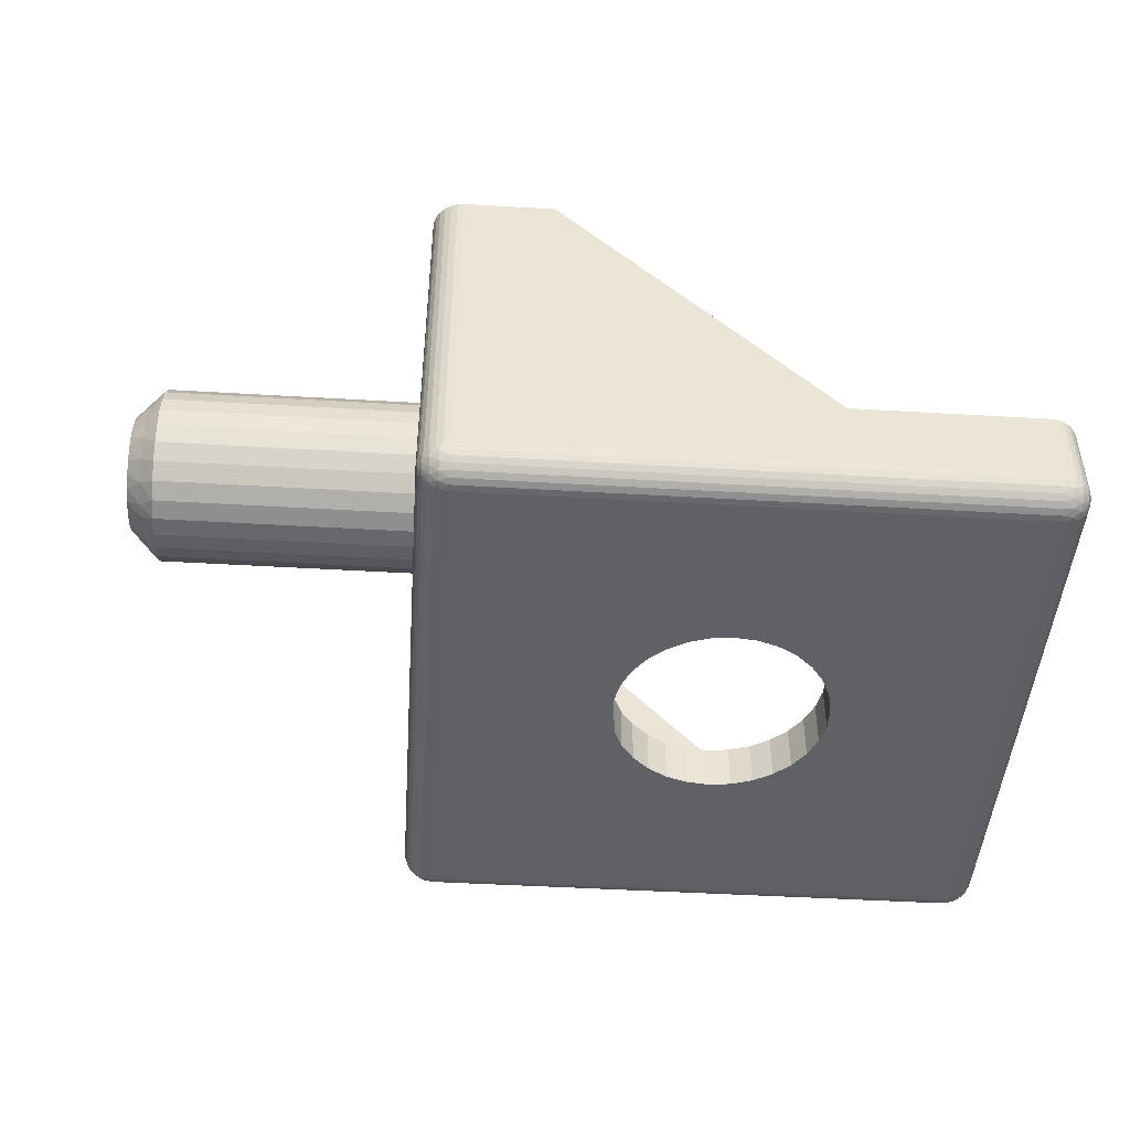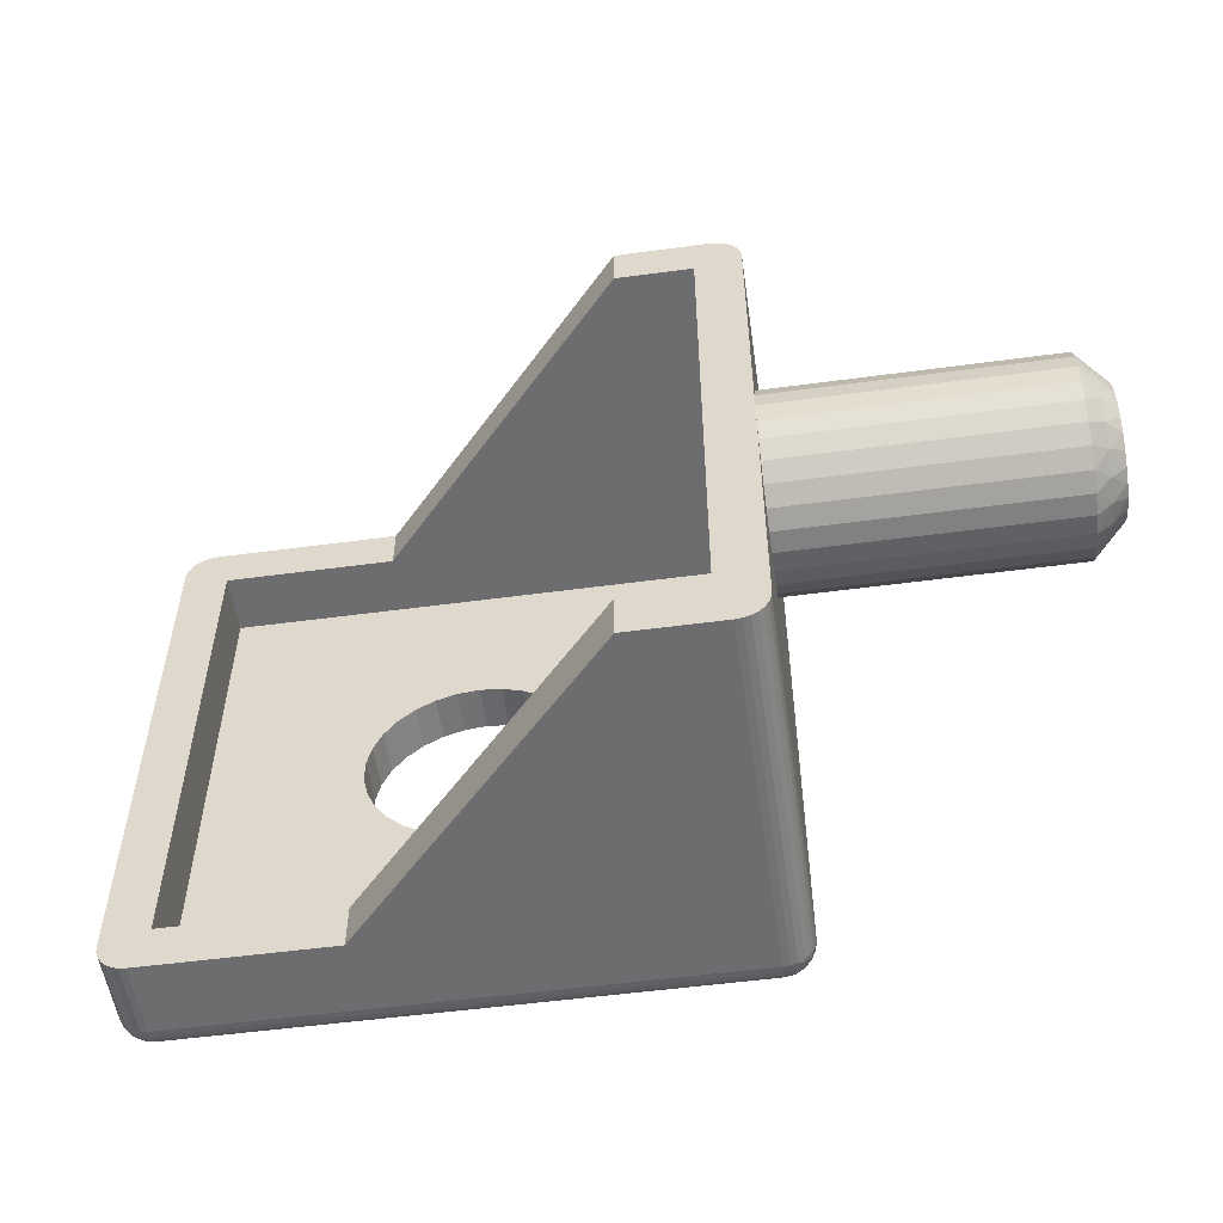
<metadata>
{"format":"obj","ext":"obj","renderer":"f3d","projection":"perspective","resolution":1024,"background":"white","views":[{"elev":-46.0,"azim":-3.9,"up":"+Y"},{"elev":-54.1,"azim":-171.9,"up":"+Z"}]}
</metadata>
<code>
v 10.5 -16.52 -78.53
v 11 -17.2 -78.7
v 11 -16.85 -78.13
v 11 -16.37 -77.65
v 10.5 -15.97 -77.98
v 10 -16 -78.67
v 10.5 -16.88 -79.23
v 10 -16.27 -79.07
v 10 -16.44 -79.52
v 11 -17.42 -79.33
v 10.25 -12.28 -79.65
v 10 -12.5 -80
v 10 -12.56 -79.52
v 10.5 -12.12 -79.23
v 10.75 -11.78 -79.57
v 11 -11.58 -79.33
v 11 -11.5 -80
v 10.25 -16.72 -79.65
v 10 -16.5 -80
v 10.75 -17.22 -79.57
v 11 -17.5 -80
v 10 -12.73 -79.07
v 11 -11.8 -78.7
v 10.5 -12.48 -78.53
v 10 -13 -78.67
v 11 -12.15 -78.13
v 10.5 -13.03 -77.98
v 10 -13.36 -78.35
v 10 -13.79 -78.13
v 11 -12.63 -77.65
v 11 -13.2 -77.3
v 10.5 -13.73 -77.62
v 10 -14.26 -78.01
v 11 -13.83 -77.08
v 10.5 -14.5 -77.5
v 10 -14.74 -78.01
v 11 -14.5 -77
v 11 -15.17 -77.08
v 10.5 -15.27 -77.62
v 10 -15.21 -78.13
v 11 -15.8 -77.3
v 10 -15.64 -78.35
v 30 -23 -83.5
v 29.27 -23 -83.42
v 30 -24.5 -83.5
v 29.27 -24.5 -83.42
v 28.58 -23 -83.2
v 28.58 -24.5 -83.2
v 27.94 -23 -82.83
v 27.94 -24.5 -82.83
v 27.4 -23 -82.34
v 27.4 -24.5 -82.34
v 26.97 -23 -81.75
v 26.97 -24.5 -81.75
v 26.67 -23 -81.08
v 26.67 -24.5 -81.08
v 26.52 -23 -80.37
v 26.52 -24.5 -80.37
v 26.52 -23 -79.63
v 26.52 -24.5 -79.63
v 26.67 -23 -78.92
v 26.67 -24.5 -78.92
v 26.97 -23 -78.25
v 26.97 -24.5 -78.25
v 27.4 -23 -77.66
v 27.4 -24.5 -77.66
v 27.94 -23 -77.17
v 27.94 -24.5 -77.17
v 28.58 -23 -76.8
v 28.58 -24.5 -76.8
v 29.27 -23 -76.58
v 29.27 -24.5 -76.58
v 30 -23 -76.5
v 30 -24.5 -76.5
v 20 -11.58 -79.33
v 20 -11.5 -80
v 20 -11.8 -78.7
v 20 -12.15 -78.13
v 20 -12.63 -77.65
v 20 -13.2 -77.3
v 20 -13.83 -77.08
v 20 -14.5 -77
v 20 -15.17 -77.08
v 20 -15.8 -77.3
v 20 -16.37 -77.65
v 20 -16.85 -78.13
v 20 -17.2 -78.7
v 20 -17.42 -79.33
v 20 -17.5 -80
v 39 -21 -70
v 32.82 -21 -70
v 39 -23.5 -70
v 21 -23.5 -70
v 24 -11.5 -70
v 21 -11.5 -70
v 40 -21 -89
v 40 -21 -71
v 40 -23.5 -89
v 40 -23.5 -71
v 21 -11.5 -90
v 24 -11.5 -90
v 21 -23.5 -90
v 32.82 -21 -90
v 39 -23.5 -90
v 39 -21 -90
v 20 -23.5 -71
v 20 -11.5 -71
v 20 -11.5 -89
v 20 -11.58 -80.67
v 20 -23.5 -89
v 20 -16.85 -81.87
v 20 -16.37 -82.35
v 20 -15.8 -82.7
v 20 -17.2 -81.3
v 20 -17.42 -80.67
v 20 -15.17 -82.92
v 20 -14.5 -83
v 20 -13.83 -82.92
v 20 -13.2 -82.7
v 20 -12.63 -82.35
v 20 -12.15 -81.87
v 20 -11.8 -81.3
v 21 -24.5 -89
v 30.73 -24.5 -76.58
v 39 -24.5 -71
v 31.42 -24.5 -76.8
v 32.06 -24.5 -77.17
v 32.6 -24.5 -77.66
v 33.03 -24.5 -78.25
v 33.33 -24.5 -78.92
v 33.48 -24.5 -79.63
v 33.48 -24.5 -80.37
v 39 -24.5 -89
v 21 -24.5 -71
v 31.42 -24.5 -83.2
v 32.06 -24.5 -82.83
v 30.73 -24.5 -83.42
v 32.6 -24.5 -82.34
v 33.03 -24.5 -81.75
v 33.33 -24.5 -81.08
v 21.5 -11.5 -88.5
v 20.78 -11.5 -89.97
v 20.57 -11.5 -89.9
v 20.38 -11.5 -89.78
v 20.22 -11.5 -89.62
v 20.1 -11.5 -89.43
v 20.03 -11.5 -89.22
v 24 -11.5 -88.5
v 21.5 -11.5 -71.5
v 20.03 -11.5 -70.78
v 20.1 -11.5 -70.57
v 20.22 -11.5 -70.38
v 20.38 -11.5 -70.22
v 20.57 -11.5 -70.1
v 20.78 -11.5 -70.03
v 24 -11.5 -71.5
v 21.5 -23 -88.5
v 32.82 -21 -88.5
v 38.5 -23 -88.5
v 38.5 -21 -88.5
v 21.5 -23 -71.5
v 32.82 -21 -71.5
v 38.5 -23 -71.5
v 38.5 -21 -71.5
v 30.73 -23 -76.58
v 31.42 -23 -76.8
v 32.06 -23 -77.17
v 32.6 -23 -77.66
v 33.03 -23 -78.25
v 33.33 -23 -78.92
v 33.48 -23 -79.63
v 33.48 -23 -80.37
v 31.42 -23 -83.2
v 32.06 -23 -82.83
v 30.73 -23 -83.42
v 32.6 -23 -82.34
v 33.03 -23 -81.75
v 33.33 -23 -81.08
v 39.43 -21 -89.9
v 39.62 -21 -89.78
v 39.22 -21 -89.97
v 39.78 -21 -89.62
v 39.9 -21 -89.43
v 39.97 -21 -89.22
v 39.22 -21 -70.03
v 39.97 -21 -70.78
v 39.43 -21 -70.1
v 39.9 -21 -70.57
v 39.62 -21 -70.22
v 39.78 -21 -70.38
v 11 -17.42 -80.67
v 11 -17.2 -81.3
v 11 -16.85 -81.87
v 11 -16.37 -82.35
v 11 -15.8 -82.7
v 11 -15.17 -82.92
v 11 -14.5 -83
v 11 -13.83 -82.92
v 11 -13.2 -82.7
v 11 -12.63 -82.35
v 11 -12.15 -81.87
v 11 -11.8 -81.3
v 11 -11.58 -80.67
v 10 -13.79 -81.87
v 10 -13 -81.33
v 10 -13.36 -81.65
v 10 -12.56 -80.48
v 10 -15.21 -81.87
v 10 -14.26 -81.99
v 10 -14.74 -81.99
v 10 -16 -81.33
v 10 -12.73 -80.93
v 10 -15.64 -81.65
v 10 -16.44 -80.48
v 10 -16.27 -80.93
v 10.5 -12.48 -81.47
v 10.5 -13.03 -82.02
v 10.5 -12.12 -80.77
v 10.25 -16.72 -80.35
v 10.5 -16.88 -80.77
v 10.75 -17.22 -80.43
v 10.25 -12.28 -80.35
v 10.75 -11.78 -80.43
v 10.5 -16.52 -81.47
v 10.5 -15.97 -82.02
v 10.5 -15.27 -82.38
v 10.5 -14.5 -82.5
v 10.5 -13.73 -82.38
v 39.22 -23.5 -89.97
v 39.43 -23.5 -89.9
v 39.62 -23.5 -89.78
v 39.78 -23.5 -89.62
v 39.9 -23.5 -89.43
v 39.97 -23.5 -89.22
v 39.59 -23.75 -89.77
v 39.31 -23.65 -89.94
v 39.59 -23.98 -89.65
v 39.31 -23.93 -89.85
v 39.81 -23.92 -89.42
v 39.59 -24.15 -89.48
v 39.81 -24.02 -89.27
v 39.22 -24.47 -89
v 39 -24.47 -89.22
v 39.95 -23.79 -89.1
v 39.97 -23.72 -89
v 39.9 -23.93 -89
v 39.81 -24.08 -89.09
v 39.81 -23.77 -89.52
v 39.95 -23.75 -89.18
v 39.81 -23.59 -89.58
v 39.95 -23.68 -89.25
v 39.95 -23.6 -89.29
v 39.99 -23.65 -89.05
v 39 -23.72 -89.97
v 39.99 -23.64 -89.07
v 39.99 -23.55 -89.15
v 39.31 -24.44 -89.15
v 39.43 -24.4 -89
v 39.31 -24.35 -89.43
v 39 -24.4 -89.43
v 39 -24.28 -89.62
v 39.31 -24.17 -89.67
v 39 -24.12 -89.78
v 39.59 -24.27 -89.25
v 39.62 -24.28 -89
v 39 -23.93 -89.9
v 39.78 -24.12 -89
v 39.97 -23.5 -70.78
v 39.9 -23.5 -70.57
v 39.78 -23.5 -70.38
v 39.62 -23.5 -70.22
v 39.43 -23.5 -70.1
v 39.22 -23.5 -70.03
v 39.97 -23.72 -71
v 39.9 -23.93 -71
v 39.78 -24.12 -71
v 39.62 -24.28 -71
v 39.43 -24.4 -71
v 39.22 -24.47 -71
v 21 -23.72 -89.97
v 21 -23.93 -89.9
v 21 -24.12 -89.78
v 21 -24.28 -89.62
v 21 -24.4 -89.43
v 21 -24.47 -89.22
v 20.03 -23.5 -89.22
v 20.1 -23.5 -89.43
v 20.22 -23.5 -89.62
v 20.38 -23.5 -89.78
v 20.57 -23.5 -89.9
v 20.78 -23.5 -89.97
v 39.59 -24.27 -70.75
v 39.59 -24.15 -70.52
v 39.31 -24.35 -70.57
v 39.31 -24.44 -70.85
v 39.81 -23.92 -70.58
v 39.59 -23.98 -70.35
v 39.81 -23.77 -70.48
v 39 -23.72 -70.03
v 39.95 -23.6 -70.71
v 39.81 -23.59 -70.42
v 39.81 -24.02 -70.73
v 39.95 -23.68 -70.75
v 39.81 -24.08 -70.91
v 39.95 -23.75 -70.82
v 39.95 -23.79 -70.9
v 39.99 -23.55 -70.85
v 39 -24.47 -70.78
v 39.99 -23.57 -70.86
v 39.99 -23.65 -70.95
v 39.31 -23.65 -70.06
v 39.31 -23.93 -70.15
v 39 -23.93 -70.1
v 39 -24.12 -70.22
v 39.31 -24.17 -70.33
v 39 -24.28 -70.38
v 39.59 -23.75 -70.23
v 39 -24.4 -70.57
v 20.41 -24.07 -89.57
v 20.41 -24.22 -89.37
v 20.19 -23.98 -89.35
v 20.69 -24.4 -89.29
v 20.78 -24.47 -89
v 20.57 -24.4 -89
v 20.41 -24.3 -89.13
v 20.41 -23.87 -89.72
v 20.19 -23.85 -89.48
v 20.19 -23.68 -89.56
v 20.69 -24.27 -89.56
v 20.41 -23.63 -89.8
v 20.69 -24.06 -89.77
v 20.69 -23.79 -89.9
v 20.01 -23.64 -89.06
v 20.03 -23.72 -89
v 20.05 -23.78 -89.14
v 20.05 -23.81 -89.05
v 20.01 -23.56 -89.14
v 20.05 -23.55 -89.31
v 20.05 -23.64 -89.28
v 20.05 -23.72 -89.22
v 20 -23.57 -89.04
v 20.1 -23.93 -89
v 20.19 -24.06 -89.18
v 20.22 -24.12 -89
v 20.38 -24.28 -89
v 21 -23.72 -70.03
v 21 -23.93 -70.1
v 21 -24.12 -70.22
v 21 -24.28 -70.38
v 21 -24.4 -70.57
v 21 -24.47 -70.78
v 20.03 -23.72 -71
v 20.1 -23.93 -71
v 20.22 -24.12 -71
v 20.38 -24.28 -71
v 20.57 -24.4 -71
v 20.78 -24.47 -71
v 20.41 -24.07 -70.43
v 20.41 -23.87 -70.28
v 20.19 -23.85 -70.52
v 20.69 -23.79 -70.1
v 20.78 -23.5 -70.03
v 20.57 -23.5 -70.1
v 20.41 -23.63 -70.2
v 20.41 -24.22 -70.63
v 20.19 -23.98 -70.65
v 20.19 -24.06 -70.82
v 20.69 -24.06 -70.23
v 20.41 -24.3 -70.87
v 20.69 -24.27 -70.44
v 20.69 -24.4 -70.71
v 20.01 -23.56 -70.86
v 20.03 -23.5 -70.78
v 20.05 -23.64 -70.72
v 20.05 -23.55 -70.69
v 20.01 -23.64 -70.94
v 20.05 -23.81 -70.95
v 20.05 -23.78 -70.86
v 20.05 -23.72 -70.78
v 20 -23.54 -70.93
v 20.1 -23.5 -70.57
v 20.19 -23.68 -70.44
v 20.22 -23.5 -70.38
v 20.38 -23.5 -70.22
f 1 2 3
f 1 4 5
f 1 5 6
f 7 8 9
f 7 10 2
f 7 2 1
f 7 1 8
f 11 12 13
f 11 13 14
f 15 16 17
f 15 17 12
f 15 12 11
f 15 14 16
f 15 11 14
f 18 9 19
f 18 7 9
f 20 19 21
f 20 21 10
f 20 10 7
f 20 18 19
f 20 7 18
f 14 13 22
f 14 23 16
f 24 22 25
f 24 26 23
f 24 23 14
f 24 14 22
f 27 28 29
f 27 25 28
f 27 30 26
f 27 31 30
f 27 24 25
f 27 26 24
f 32 29 33
f 32 34 31
f 32 27 29
f 32 31 27
f 35 33 36
f 35 37 34
f 35 38 37
f 35 34 32
f 35 32 33
f 39 36 40
f 39 41 38
f 39 35 36
f 39 38 35
f 5 42 6
f 5 40 42
f 5 4 41
f 5 39 40
f 5 41 39
f 1 6 8
f 1 3 4
f 43 44 45
f 45 44 46
f 46 47 48
f 44 47 46
f 48 49 50
f 47 49 48
f 50 51 52
f 49 51 50
f 52 53 54
f 51 53 52
f 54 55 56
f 53 55 54
f 56 57 58
f 55 57 56
f 58 59 60
f 57 59 58
f 60 61 62
f 59 61 60
f 62 63 64
f 61 63 62
f 64 65 66
f 63 65 64
f 66 67 68
f 65 67 66
f 68 69 70
f 67 69 68
f 70 71 72
f 69 71 70
f 72 73 74
f 71 73 72
f 75 17 16
f 75 76 17
f 77 16 23
f 77 75 16
f 78 23 26
f 78 77 23
f 79 26 30
f 79 78 26
f 80 30 31
f 80 79 30
f 81 31 34
f 81 80 31
f 82 34 37
f 82 81 34
f 83 37 38
f 83 82 37
f 84 38 41
f 84 83 38
f 85 41 4
f 85 84 41
f 86 4 3
f 86 85 4
f 87 3 2
f 87 86 3
f 88 2 10
f 88 87 2
f 89 10 21
f 89 88 10
f 90 91 92
f 91 93 92
f 91 94 93
f 94 95 93
f 96 97 98
f 97 99 98
f 100 101 102
f 102 101 103
f 103 104 102
f 103 105 104
f 106 107 84
f 76 108 109
f 107 76 75
f 110 111 112
f 110 113 108
f 112 113 110
f 110 114 111
f 110 115 114
f 113 116 108
f 116 117 108
f 110 89 115
f 117 118 108
f 118 119 108
f 119 120 108
f 89 106 88
f 88 106 87
f 87 106 86
f 110 106 89
f 120 121 108
f 106 85 86
f 121 122 108
f 106 84 85
f 122 109 108
f 84 107 83
f 83 107 82
f 82 107 81
f 81 107 80
f 80 107 79
f 79 107 78
f 78 107 77
f 77 107 75
f 123 50 52
f 124 125 74
f 52 54 123
f 126 125 124
f 127 125 126
f 128 125 127
f 129 125 128
f 130 125 129
f 123 48 50
f 131 125 130
f 132 125 131
f 133 125 132
f 54 56 123
f 74 125 134
f 123 46 48
f 56 58 123
f 123 45 46
f 58 60 123
f 62 134 60
f 64 134 62
f 66 134 64
f 60 134 123
f 135 133 136
f 137 133 135
f 45 133 137
f 123 133 45
f 133 138 136
f 66 68 134
f 133 139 138
f 68 70 134
f 133 140 139
f 70 72 134
f 133 132 140
f 72 74 134
f 141 100 142
f 141 142 143
f 141 143 144
f 141 144 145
f 141 145 146
f 141 146 147
f 141 147 108
f 101 100 141
f 148 101 141
f 76 141 108
f 149 76 107
f 149 107 150
f 149 150 151
f 149 151 152
f 153 149 152
f 154 149 153
f 155 149 154
f 95 149 155
f 94 156 149
f 94 149 95
f 149 141 76
f 157 148 141
f 158 148 157
f 159 160 158
f 159 158 157
f 149 161 157
f 149 157 141
f 156 161 149
f 156 162 161
f 163 161 162
f 164 163 162
f 163 164 160
f 163 160 159
f 163 165 73
f 163 166 165
f 163 167 166
f 163 168 167
f 163 169 168
f 163 170 169
f 163 171 170
f 49 157 51
f 163 172 171
f 53 51 157
f 163 159 172
f 163 73 161
f 47 157 49
f 55 53 157
f 44 157 47
f 57 55 157
f 43 157 44
f 161 59 57
f 161 61 59
f 161 63 61
f 161 65 63
f 161 57 157
f 159 173 174
f 159 175 173
f 159 43 175
f 159 157 43
f 176 159 174
f 67 65 161
f 177 159 176
f 69 67 161
f 178 159 177
f 71 69 161
f 172 159 178
f 73 71 161
f 101 158 103
f 148 158 101
f 156 91 162
f 94 91 156
f 179 160 180
f 181 160 179
f 105 160 181
f 103 160 105
f 158 160 103
f 160 182 180
f 160 183 182
f 160 184 183
f 160 96 184
f 91 164 162
f 91 90 164
f 164 97 160
f 160 97 96
f 90 185 164
f 164 186 97
f 185 187 164
f 164 188 186
f 187 189 164
f 164 190 188
f 189 190 164
f 115 89 21
f 115 21 191
f 114 191 192
f 114 115 191
f 111 192 193
f 111 114 192
f 112 193 194
f 112 194 195
f 112 111 193
f 113 112 195
f 116 195 196
f 116 113 195
f 117 196 197
f 117 116 196
f 118 197 198
f 118 117 197
f 119 198 199
f 119 118 198
f 120 199 200
f 120 119 199
f 121 200 201
f 121 120 200
f 122 201 202
f 122 121 201
f 109 202 203
f 109 122 202
f 76 203 17
f 76 109 203
f 204 205 206
f 13 12 207
f 208 204 209
f 208 209 210
f 211 212 205
f 211 208 213
f 211 205 204
f 211 204 208
f 29 28 25
f 214 211 215
f 214 212 211
f 8 19 9
f 6 207 212
f 6 214 19
f 6 42 40
f 6 40 36
f 6 36 33
f 6 33 29
f 6 25 22
f 6 22 13
f 6 13 207
f 6 29 25
f 6 212 214
f 6 19 8
f 73 165 74
f 74 165 124
f 124 166 126
f 165 166 124
f 126 167 127
f 166 167 126
f 127 168 128
f 167 168 127
f 128 169 129
f 168 169 128
f 129 170 130
f 169 170 129
f 130 171 131
f 170 171 130
f 131 172 132
f 171 172 131
f 132 178 140
f 172 178 132
f 140 177 139
f 178 177 140
f 139 176 138
f 177 176 139
f 138 174 136
f 176 174 138
f 136 173 135
f 174 173 136
f 135 175 137
f 173 175 135
f 137 43 45
f 175 43 137
f 216 202 201
f 216 200 217
f 216 217 205
f 218 212 207
f 218 203 202
f 218 202 216
f 218 216 212
f 219 19 214
f 219 214 220
f 221 21 19
f 221 191 21
f 221 220 191
f 221 19 219
f 221 219 220
f 222 207 12
f 222 218 207
f 223 12 17
f 223 17 203
f 223 203 218
f 223 222 12
f 223 218 222
f 220 214 215
f 220 192 191
f 224 215 211
f 224 193 192
f 224 192 220
f 224 220 215
f 225 213 208
f 225 211 213
f 225 194 193
f 225 195 194
f 225 193 224
f 225 224 211
f 226 208 210
f 226 196 195
f 226 225 208
f 226 195 225
f 227 210 209
f 227 197 196
f 227 198 197
f 227 226 210
f 227 196 226
f 228 209 204
f 228 199 198
f 228 227 209
f 228 198 227
f 217 206 205
f 217 204 206
f 217 200 199
f 217 228 204
f 217 199 228
f 216 205 212
f 216 201 200
f 104 105 181
f 229 181 179
f 229 104 181
f 230 179 180
f 230 229 179
f 231 180 182
f 231 230 180
f 232 182 183
f 232 231 182
f 233 183 184
f 233 232 183
f 234 184 96
f 234 233 184
f 98 234 96
f 235 236 230
f 235 237 238
f 235 238 236
f 239 240 237
f 239 241 240
f 242 133 243
f 244 245 246
f 244 246 247
f 244 247 241
f 248 237 235
f 248 239 237
f 249 241 239
f 249 244 241
f 250 231 232
f 250 232 233
f 250 235 231
f 250 248 235
f 251 239 248
f 251 249 239
f 252 233 234
f 252 250 233
f 252 248 250
f 252 251 248
f 253 98 245
f 253 245 244
f 229 254 104
f 255 98 253
f 255 244 249
f 255 249 251
f 255 253 244
f 256 234 98
f 256 255 251
f 256 252 234
f 256 251 252
f 256 98 255
f 257 258 242
f 257 242 243
f 259 260 261
f 259 243 260
f 259 257 243
f 262 261 263
f 262 259 261
f 264 265 258
f 264 257 259
f 264 258 257
f 238 266 254
f 238 263 266
f 238 262 263
f 240 264 259
f 240 259 262
f 247 267 265
f 247 246 267
f 247 265 264
f 236 229 230
f 236 238 254
f 236 254 229
f 237 262 238
f 237 240 262
f 241 247 264
f 241 264 240
f 235 230 231
f 99 97 186
f 268 186 188
f 268 99 186
f 269 188 190
f 269 268 188
f 270 190 189
f 270 269 190
f 271 189 187
f 271 270 189
f 272 187 185
f 272 271 187
f 273 185 90
f 273 272 185
f 92 273 90
f 98 99 274
f 245 274 275
f 245 98 274
f 246 245 275
f 267 275 276
f 267 246 275
f 265 276 277
f 265 267 276
f 258 278 279
f 258 277 278
f 258 265 277
f 242 258 279
f 133 279 125
f 133 242 279
f 280 104 254
f 280 102 104
f 281 254 266
f 281 280 254
f 282 266 263
f 282 281 266
f 283 263 261
f 283 282 263
f 284 261 260
f 284 283 261
f 285 260 243
f 285 284 260
f 123 243 133
f 123 285 243
f 286 108 147
f 286 110 108
f 287 147 146
f 287 286 147
f 288 146 145
f 288 287 146
f 289 145 144
f 289 288 145
f 290 144 143
f 290 289 144
f 291 143 142
f 291 290 143
f 102 142 100
f 102 291 142
f 292 278 277
f 292 293 294
f 292 295 278
f 292 294 295
f 296 297 293
f 296 298 297
f 273 92 299
f 300 268 269
f 300 269 301
f 300 301 298
f 302 293 292
f 302 296 293
f 303 298 296
f 303 300 298
f 304 277 276
f 304 276 275
f 304 292 277
f 304 302 292
f 305 296 302
f 305 303 296
f 306 275 274
f 306 304 275
f 306 302 304
f 306 305 302
f 307 99 268
f 307 268 300
f 279 308 125
f 309 300 303
f 309 99 307
f 309 303 305
f 309 307 300
f 310 309 305
f 310 274 99
f 310 306 274
f 310 305 306
f 310 99 309
f 311 272 273
f 311 273 299
f 312 313 314
f 312 299 313
f 312 311 299
f 315 314 316
f 315 312 314
f 317 271 272
f 317 311 312
f 317 272 311
f 294 318 308
f 294 316 318
f 294 315 316
f 297 317 312
f 297 312 315
f 301 269 270
f 301 270 271
f 301 271 317
f 295 279 278
f 295 294 308
f 295 308 279
f 293 315 294
f 293 297 315
f 298 317 297
f 298 301 317
f 319 320 321
f 322 284 285
f 322 323 324
f 322 324 325
f 322 325 320
f 322 285 323
f 326 327 328
f 326 319 327
f 329 283 284
f 329 284 322
f 329 320 319
f 329 322 320
f 330 288 289
f 330 289 290
f 330 328 288
f 330 326 328
f 331 281 282
f 331 282 283
f 331 283 329
f 331 319 326
f 331 329 319
f 332 290 291
f 332 280 281
f 332 291 280
f 332 281 331
f 332 330 290
f 332 326 330
f 332 331 326
f 333 334 110
f 333 335 336
f 333 336 334
f 337 110 286
f 337 338 339
f 337 339 340
f 337 286 338
f 341 337 340
f 341 340 335
f 285 123 323
f 341 333 110
f 341 110 337
f 341 335 333
f 102 280 291
f 336 342 334
f 343 344 342
f 343 336 335
f 343 342 336
f 321 335 340
f 321 343 335
f 325 345 344
f 325 324 345
f 325 344 343
f 338 286 287
f 327 321 340
f 327 340 339
f 320 343 321
f 320 325 343
f 328 287 288
f 328 339 338
f 328 327 339
f 328 338 287
f 319 321 327
f 299 92 93
f 299 93 346
f 313 346 347
f 313 299 346
f 314 347 348
f 314 313 347
f 316 348 349
f 316 314 348
f 318 350 351
f 318 349 350
f 318 316 349
f 308 318 351
f 125 351 134
f 125 308 351
f 352 110 334
f 352 106 110
f 353 334 342
f 353 352 334
f 354 342 344
f 354 353 342
f 355 344 345
f 355 354 344
f 356 345 324
f 356 355 345
f 357 324 323
f 357 356 324
f 134 323 123
f 134 357 323
f 358 359 360
f 361 347 346
f 361 362 363
f 361 363 364
f 361 364 359
f 361 346 362
f 365 366 367
f 365 358 366
f 368 348 347
f 368 347 361
f 368 359 358
f 368 361 359
f 369 354 355
f 369 355 356
f 369 367 354
f 369 365 367
f 370 350 349
f 370 349 348
f 370 348 368
f 370 358 365
f 370 368 358
f 371 356 357
f 371 351 350
f 371 357 351
f 371 350 370
f 371 369 356
f 371 365 369
f 371 370 365
f 372 373 106
f 372 374 375
f 372 375 373
f 376 106 352
f 376 377 378
f 376 378 379
f 376 352 377
f 380 376 379
f 380 379 374
f 346 93 362
f 380 372 106
f 380 106 376
f 380 374 372
f 134 351 357
f 375 381 373
f 382 383 381
f 382 375 374
f 382 381 375
f 360 374 379
f 360 382 374
f 364 384 383
f 364 363 384
f 364 383 382
f 377 352 353
f 366 360 379
f 366 379 378
f 359 382 360
f 359 364 382
f 367 353 354
f 367 378 377
f 367 366 378
f 367 377 353
f 358 360 366
f 362 95 155
f 362 93 95
f 363 155 154
f 363 362 155
f 384 154 153
f 384 363 154
f 383 153 152
f 383 384 153
f 381 152 151
f 381 383 152
f 373 151 150
f 373 381 151
f 106 150 107
f 106 373 150

</code>
